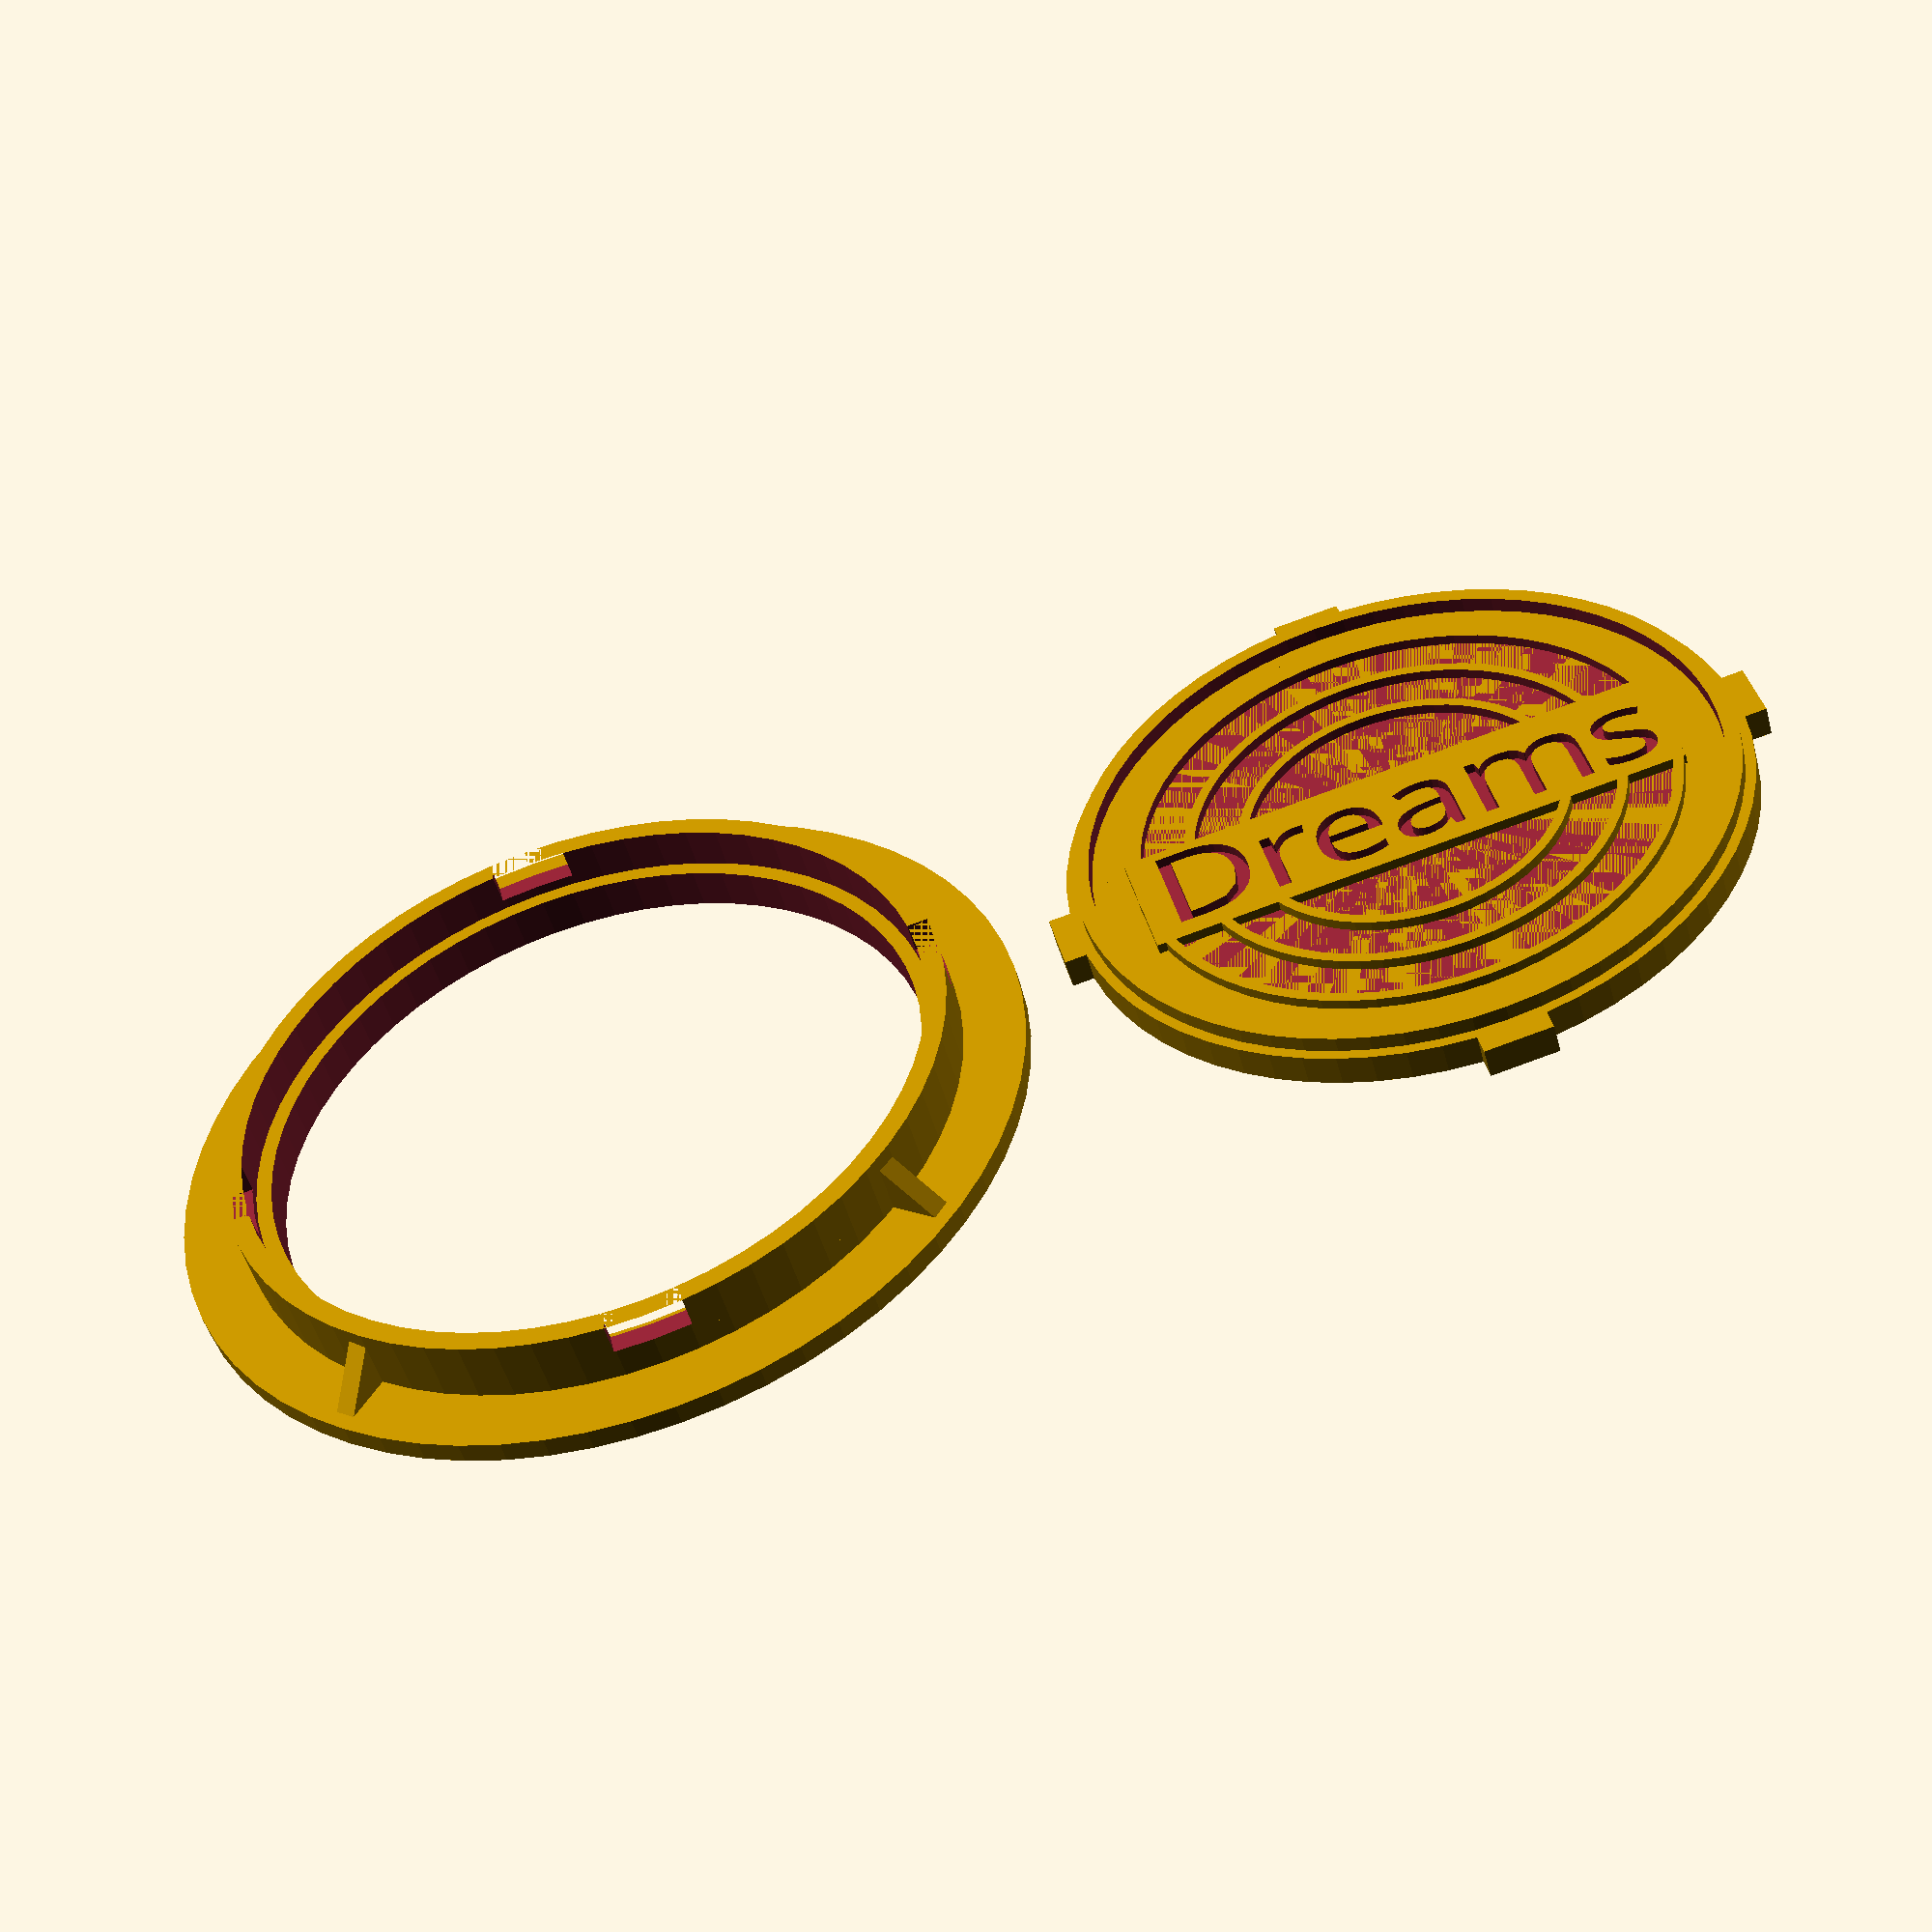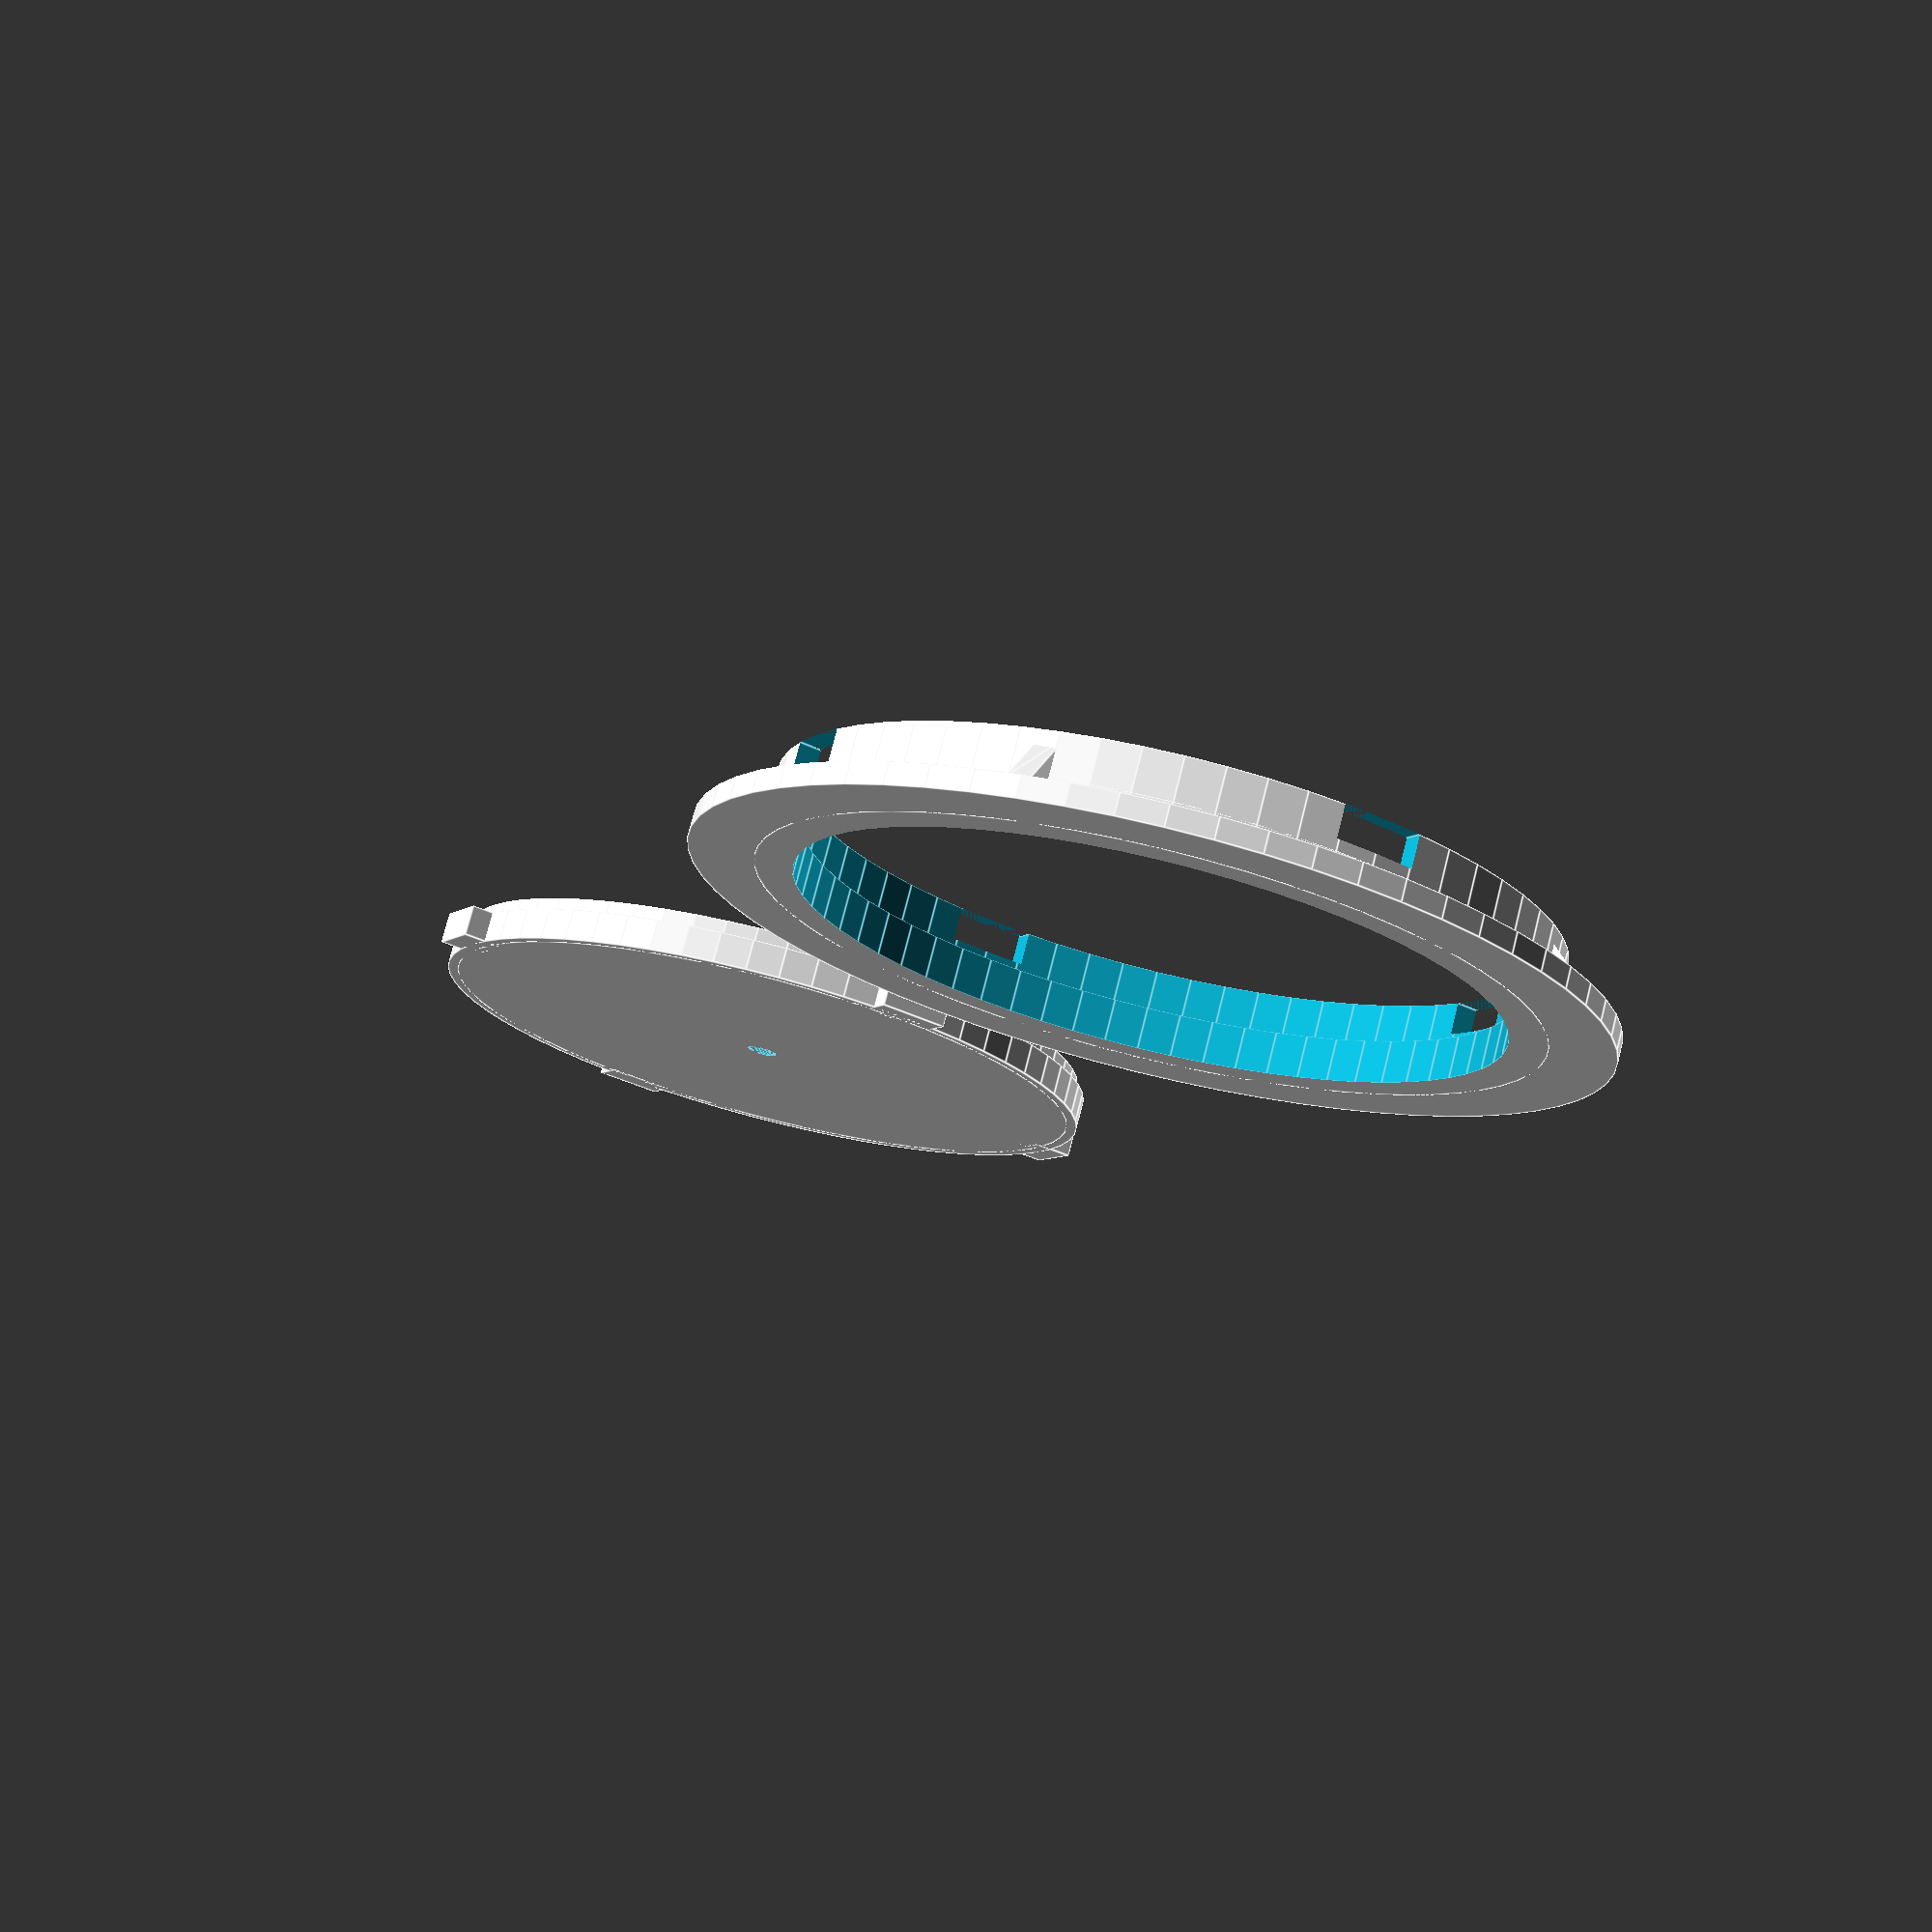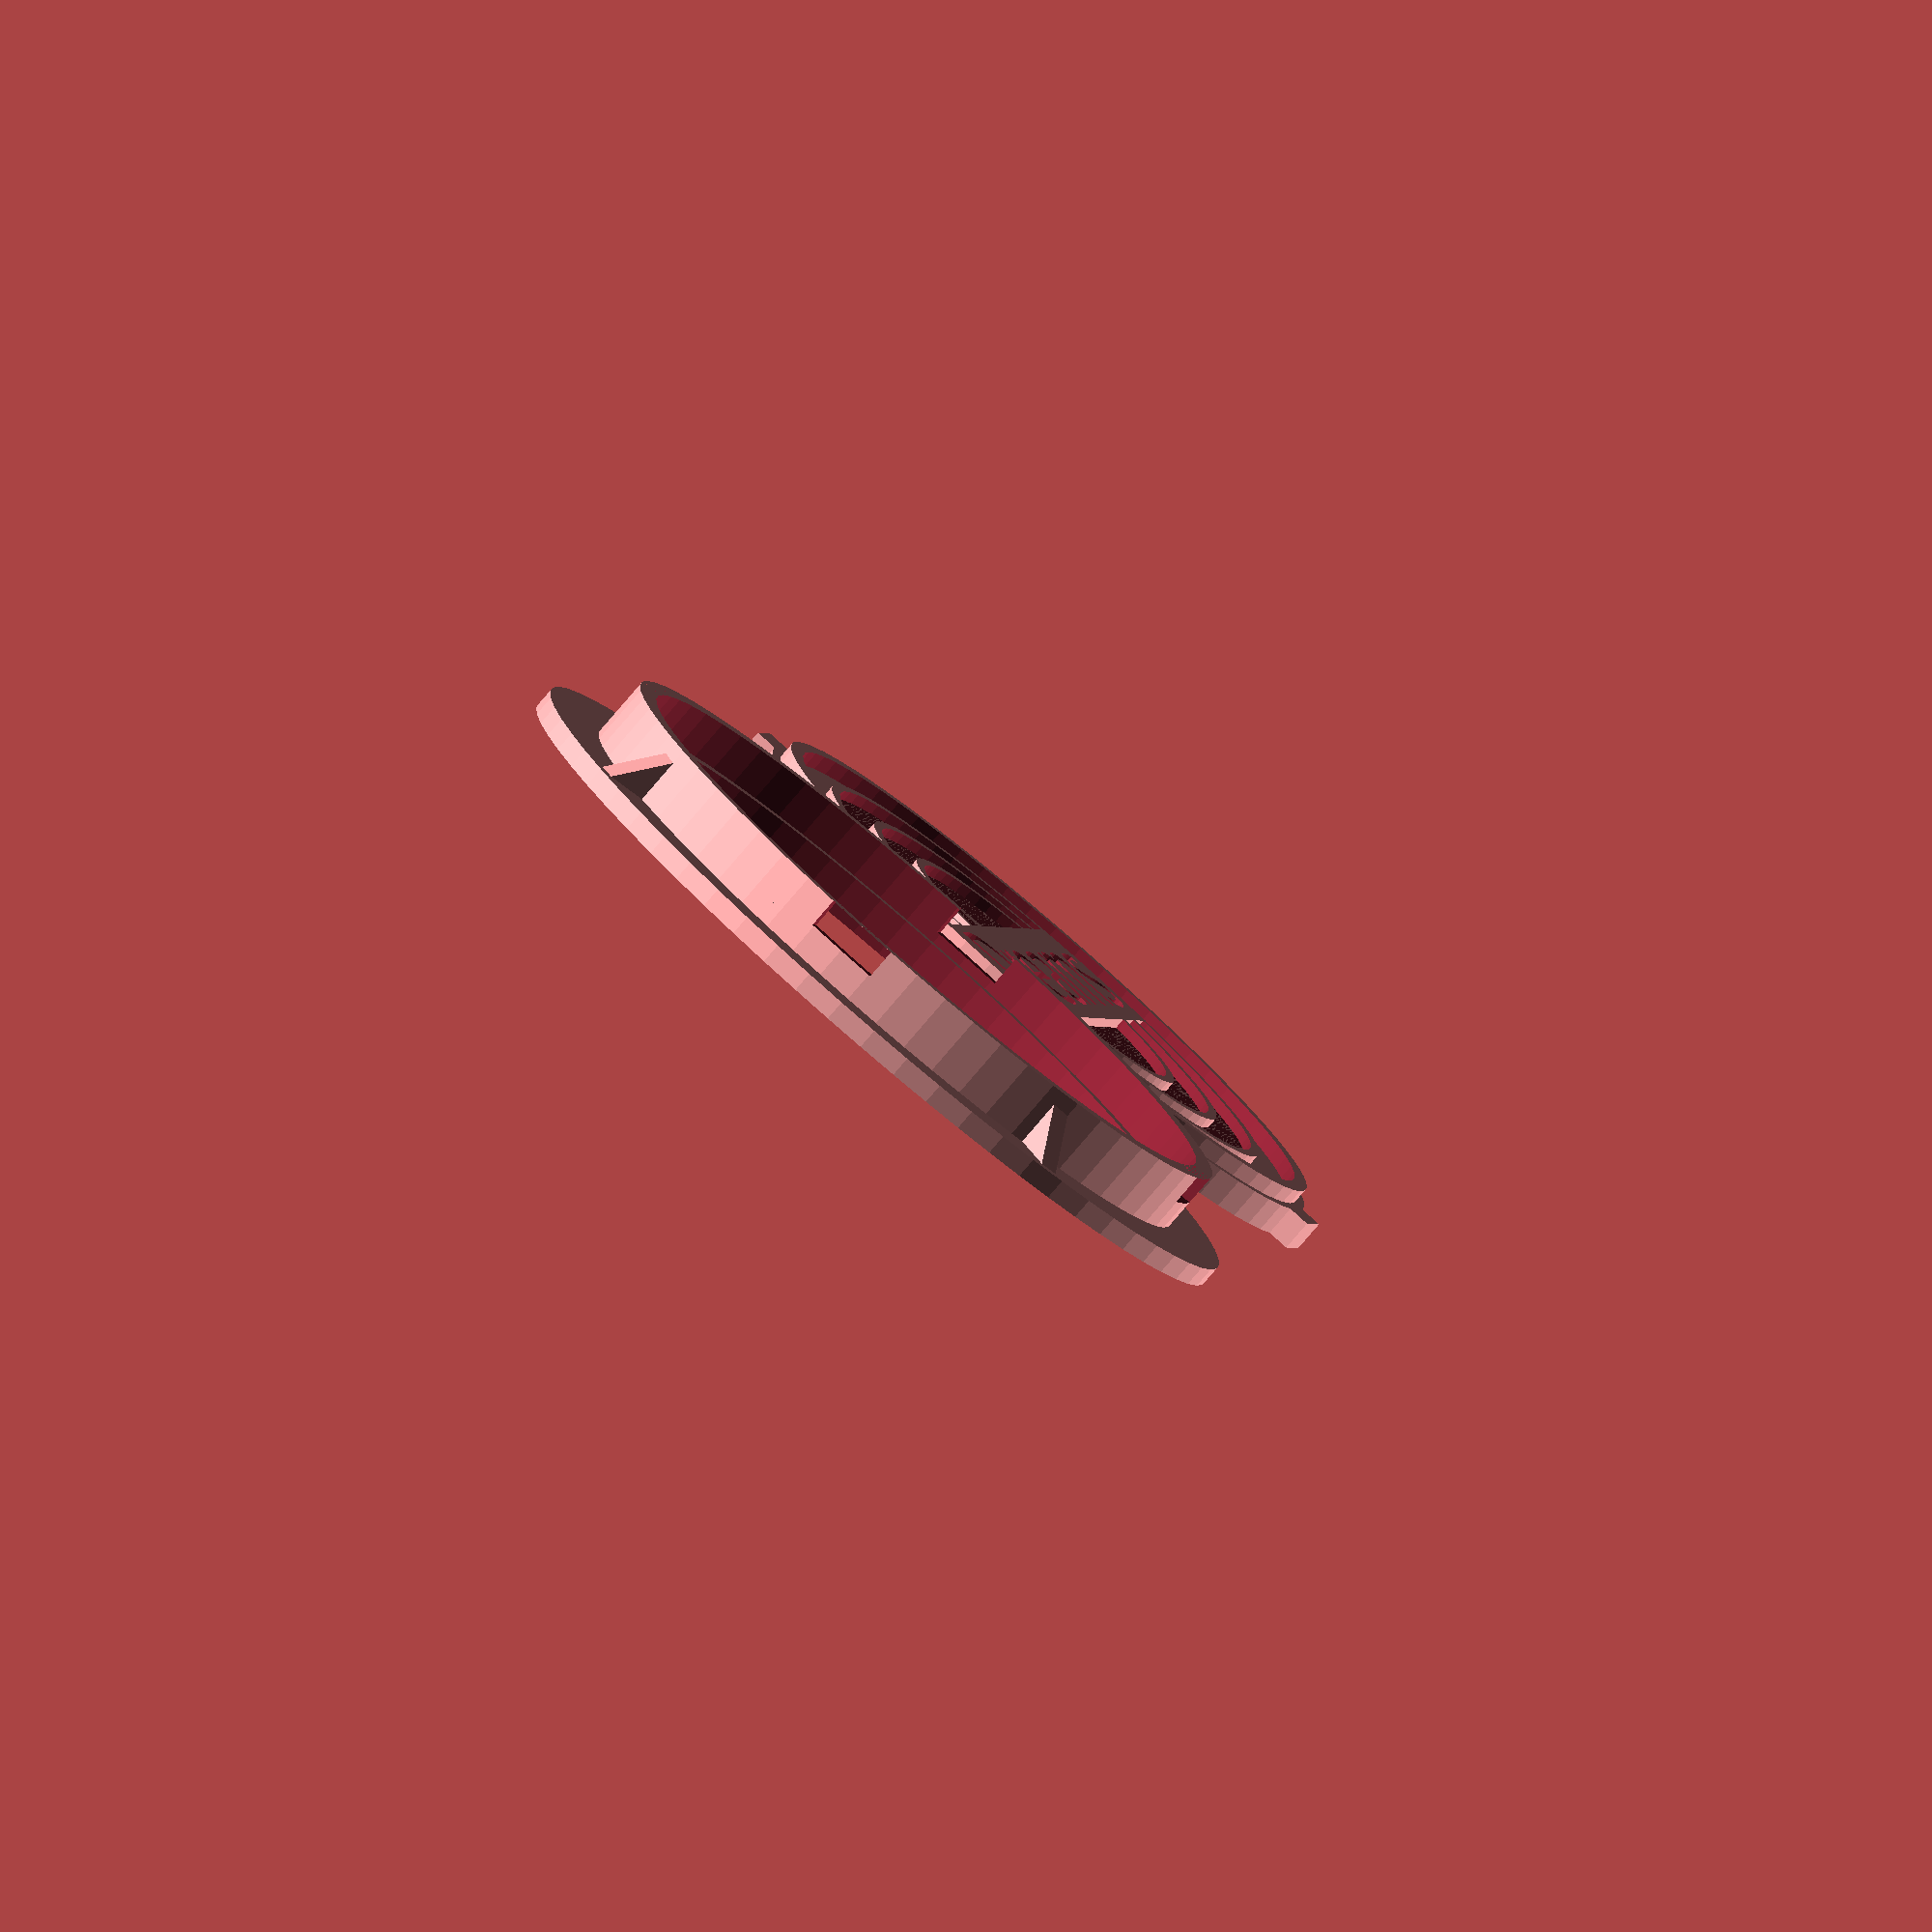
<openscad>
/////////// Customizer section
//Text
text="Dreams";
//Text size
letter_size = 10;

/////////////////
diam=66;
thickness=3;
cube_size=6.8;
cube_gap=.5;

//translate([0,0,5])        // Uncomment to get assembled view
translate([diam+15,0,0])  // Uncomment to get both details at one print
Manhole(); 
Base(); // Uncomment to get the manhole base

module Foot(flen=diam/17, fwidth=diam/10)
{
    translate([diam/2,0,thickness/2])scale([flen,fwidth,thickness])cube(1,center=true);
}

module Foots(flen=diam/17, fwidth=diam/10)
{
    Foot(flen,fwidth);
    rotate([0,0,90])Foot(flen,fwidth);
    rotate([0,0,180])Foot(flen,fwidth);
    rotate([0,0,-90])Foot(flen,fwidth);

}

module ManholeBase()
{
    cylinder(d=diam, h=thickness, $fn=64);
    Foots();
}

font = "Calibri";
//font = "Arial";


letter_height = 2;

module letter(l) {
  translate([0,0,-letter_height / 2])
  {
    linear_extrude(height = letter_height, convexity = 10) {
   
        text(l, size = letter_size, font = font, halign = "center", valign = "center", $fn = 16, spacing=1);
    }
  }
}


module InnerPattern()
{
    /*translate([-cube_gap/2,-cube_gap/2,0]);
    for(i=[-10:1:10])
    {
        for(j=[-10:1:10])
        {
            translate([i*cube_size, j*cube_size,0])
            scale([cube_size-cube_gap,cube_size-cube_gap,1])cube(1);
        }
    }*/
    min_diam=30;
    max_diam=diam-15;
    n_circles=2;
    
    for(i=[0:1:n_circles])
    difference()
    {
        di=min_diam+(max_diam-min_diam)*i/n_circles; // Current diam
        cylinder(d=di+2, , h=thickness-2, $fn=64);
        cylinder(d=di, , h=thickness+.1, $fn=64);
    }
}


module Manhole()
{
    difference()
    {

        union()
        {
            difference()
            {
                union()
                {
                    ManholeBase();

                    translate([0,0,3])
                    intersection()
                    {
                       InnerPattern();
                        
                        cylinder(d=diam-8, h=thickness, $fn=64);   
                    }

                    difference()
                    {
                        cylinder(d=diam-2, , h=thickness+1.5, $fn=64);
                        cylinder(d=diam-5, , h=thickness+2.1, $fn=64);
                    }
                }
                cylinder(d=3, h=10, $fn=64);
            }

            translate([-.3,-0.3,3])
            scale([52.25,13,2]) cube(1,center=true);
        }

        translate([0,0,4])
        letter(text);
    }
}

module Base()
{
    height=8;
    gap=1;
    difference()
    {
        union()
        {
            cylinder(d=diam+gap+4, h=height, $fn=64);
            cylinder(d=diam+gap+2*height, h=2, $fn=64);
        }
        translate([0,0,-.05])
        cylinder(d=diam+gap, h=height+.1, $fn=64);
        translate([0,0,5])
        //minkowski()
        {
            Foots(10,diam/9);
            //sphere(.5);
        }
    }
    difference()
    {
        cylinder(d=diam+gap+4, h=height/2, $fn=64);
        translate([0,0,-.05])
        cylinder(d=diam-2, h=height/2+.1, $fn=64);
    }

    for(i=[0:1:4])
    rotate([0,0,45+90*i])
    translate([diam/2+gap,0,height/2])
    rotate([90,0,0])
    Right_Angled_Triangle(a=height*.75, b=height*.75, height=2, centerXYZ=[false,true,false]);
}


// I used two functions by Tim Koopman.
/*
Triangles.scad
 Author: Tim Koopman
 https://github.com/tkoopman/Delta-Diamond/blob/master/OpenSCAD/Triangles.scad

         angleCA
           /|\
        a / H \ c
         /  |  \
 angleAB ------- angleBC
            b

Standard Parameters
	center: true/false
		If true same as centerXYZ = [true, true, true]

	centerXYZ: Vector of 3 true/false values [CenterX, CenterY, CenterZ]
		center must be left undef

	height: The 3D height of the Triangle. Ignored if heights defined

	heights: Vector of 3 height values heights @ [angleAB, angleBC, angleCA]
		If CenterZ is true each height will be centered individually, this means
		the shape will be different depending on CenterZ. Most times you will want
		CenterZ to be true to get the shape most people want.
*/



module Right_Angled_Triangle(
			a, b, height=1, heights=undef,
			center=undef, centerXYZ=[false, false, false])
{
	Triangle(a=a, b=b, angle=90, height=height, heights=heights,
				center=center, centerXYZ=centerXYZ);
}

/* 
Triangle
	a: Length of side a
	b: Length of side b
	angle: angle at point angleAB
*/
module Triangle(
			a, b, angle, height=1, heights=undef,
			center=undef, centerXYZ=[false,false,false])
{
	// Calculate Heights at each point
	heightAB = ((heights==undef) ? height : heights[0])/2;
	heightBC = ((heights==undef) ? height : heights[1])/2;
	heightCA = ((heights==undef) ? height : heights[2])/2;
	centerZ = (center || (center==undef && centerXYZ[2]))?0:max(heightAB,heightBC,heightCA);

	// Calculate Offsets for centering
	offsetX = (center || (center==undef && centerXYZ[0]))?((cos(angle)*a)+b)/3:0;
	offsetY = (center || (center==undef && centerXYZ[1]))?(sin(angle)*a)/3:0;
	
	pointAB1 = [-offsetX,-offsetY, centerZ-heightAB];
	pointAB2 = [-offsetX,-offsetY, centerZ+heightAB];
	pointBC1 = [b-offsetX,-offsetY, centerZ-heightBC];
	pointBC2 = [b-offsetX,-offsetY, centerZ+heightBC];
	pointCA1 = [(cos(angle)*a)-offsetX,(sin(angle)*a)-offsetY, centerZ-heightCA];
	pointCA2 = [(cos(angle)*a)-offsetX,(sin(angle)*a)-offsetY, centerZ+heightCA];

	polyhedron(
		points=[	pointAB1, pointBC1, pointCA1,
					pointAB2, pointBC2, pointCA2 ],
		triangles=[	
			[0, 1, 2],
			[3, 5, 4],
			[0, 3, 1],
			[1, 3, 4],
			[1, 4, 2],
			[2, 4, 5],
			[2, 5, 0],
			[0, 5, 3] ] );
}

</openscad>
<views>
elev=49.3 azim=347.0 roll=15.2 proj=p view=wireframe
elev=104.6 azim=242.2 roll=345.8 proj=p view=edges
elev=262.0 azim=103.0 roll=220.7 proj=o view=wireframe
</views>
